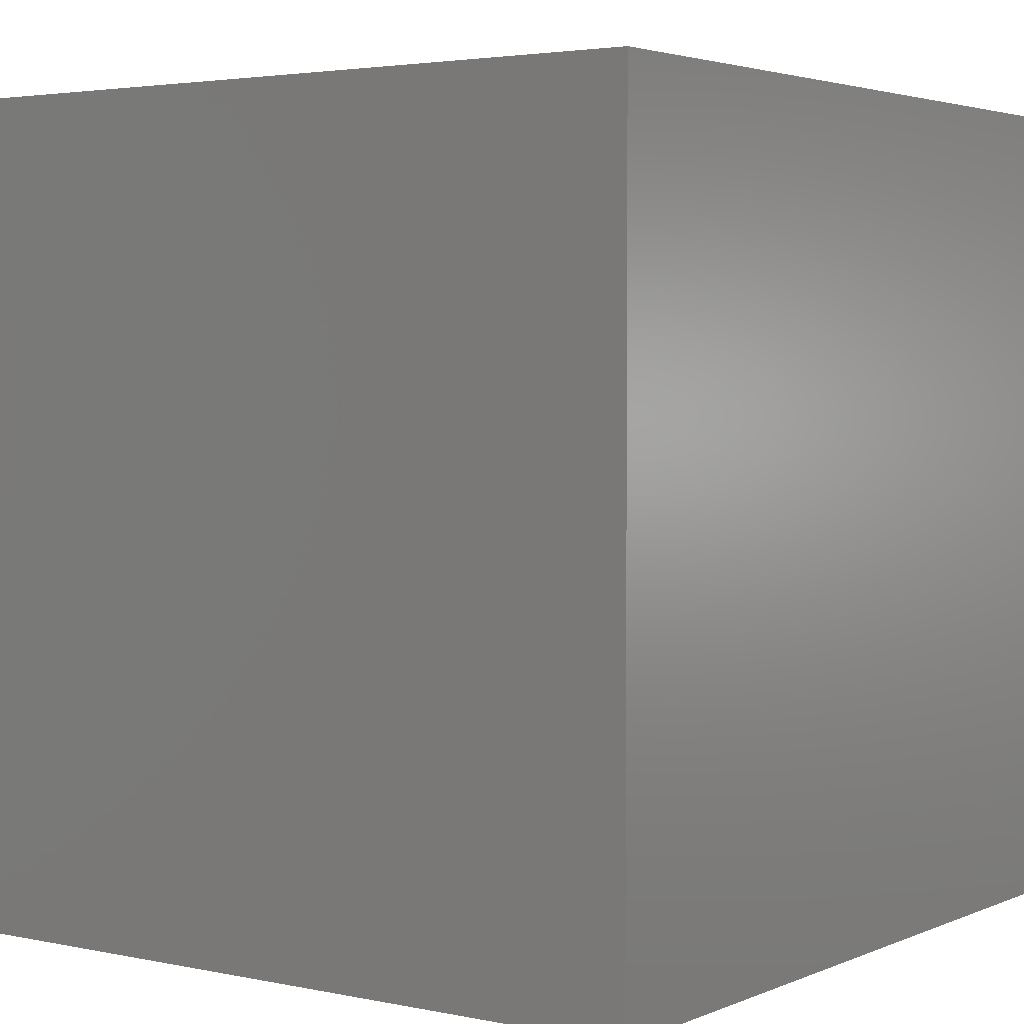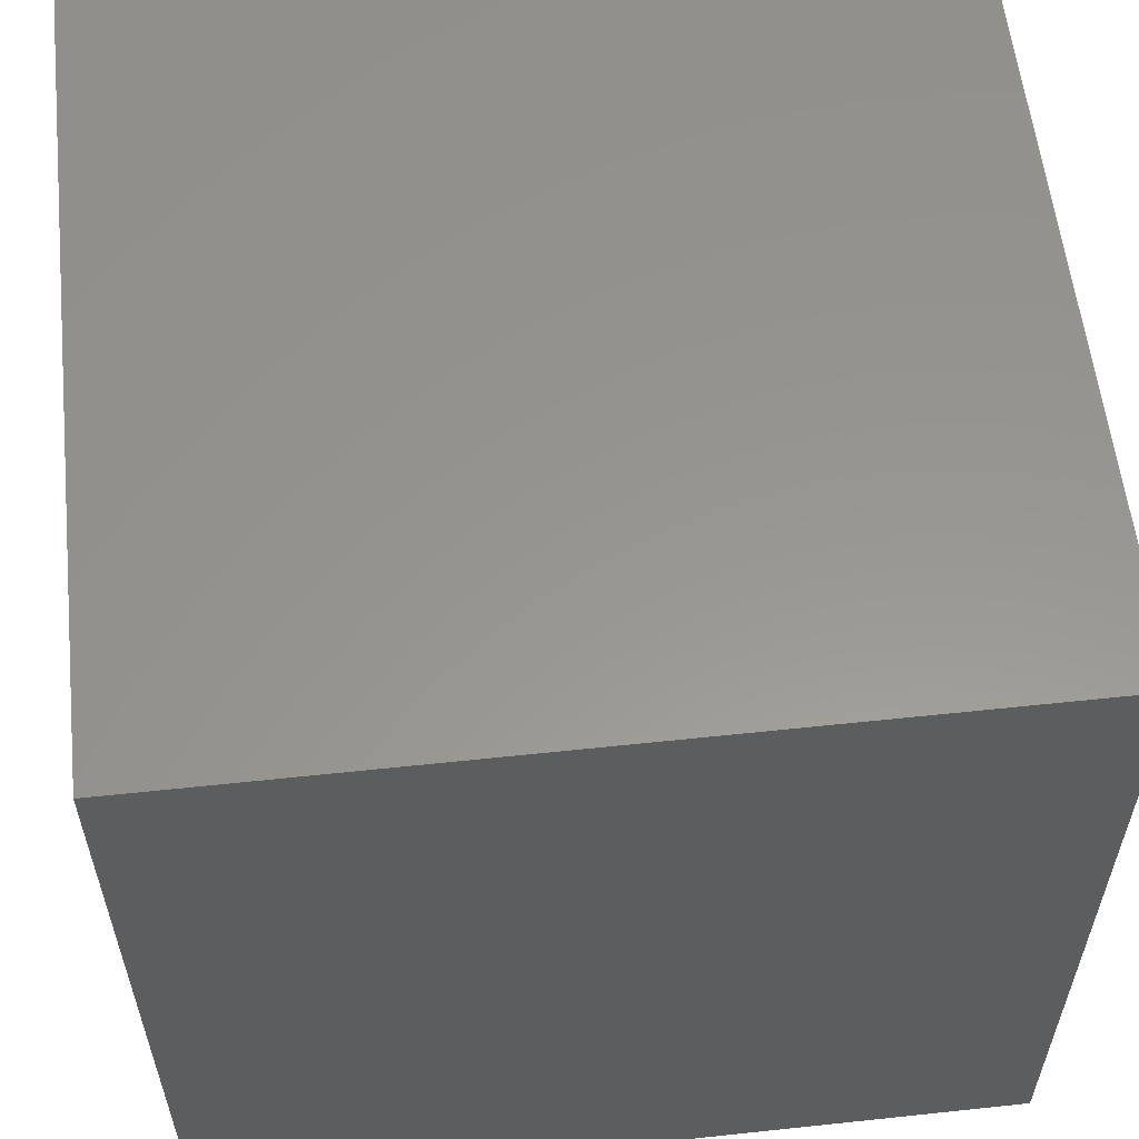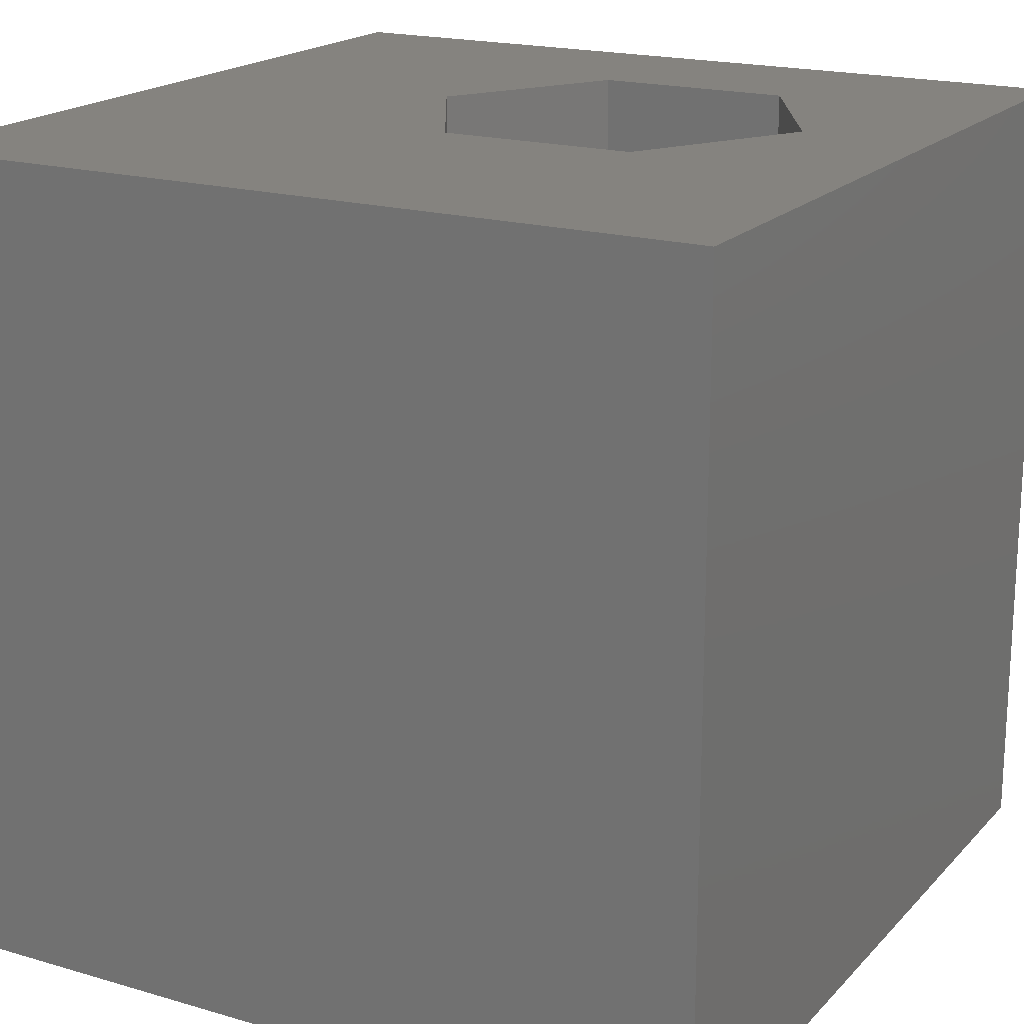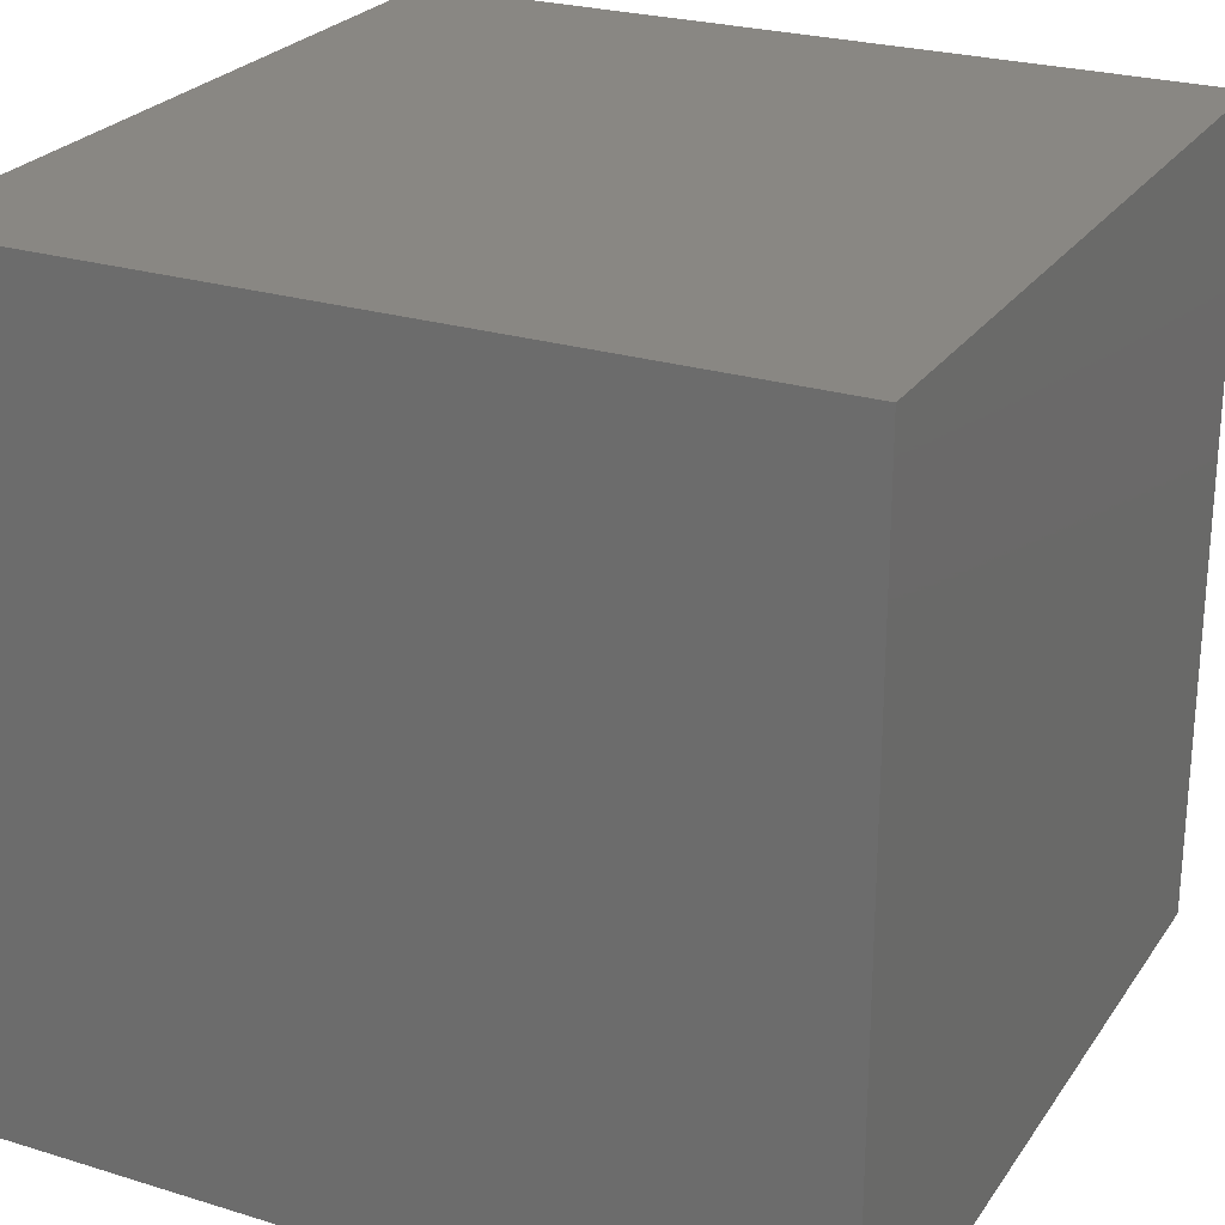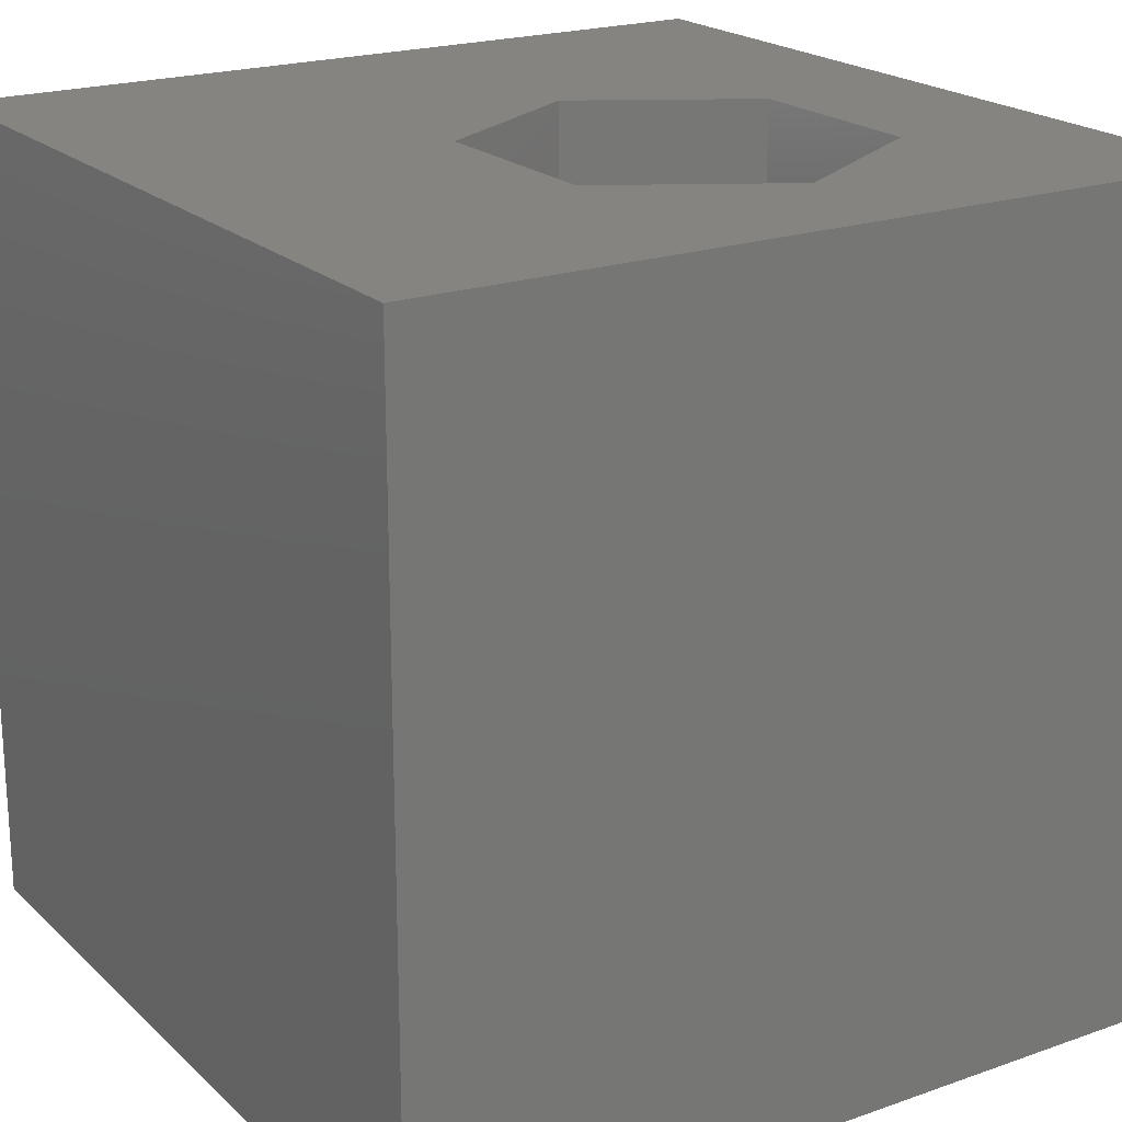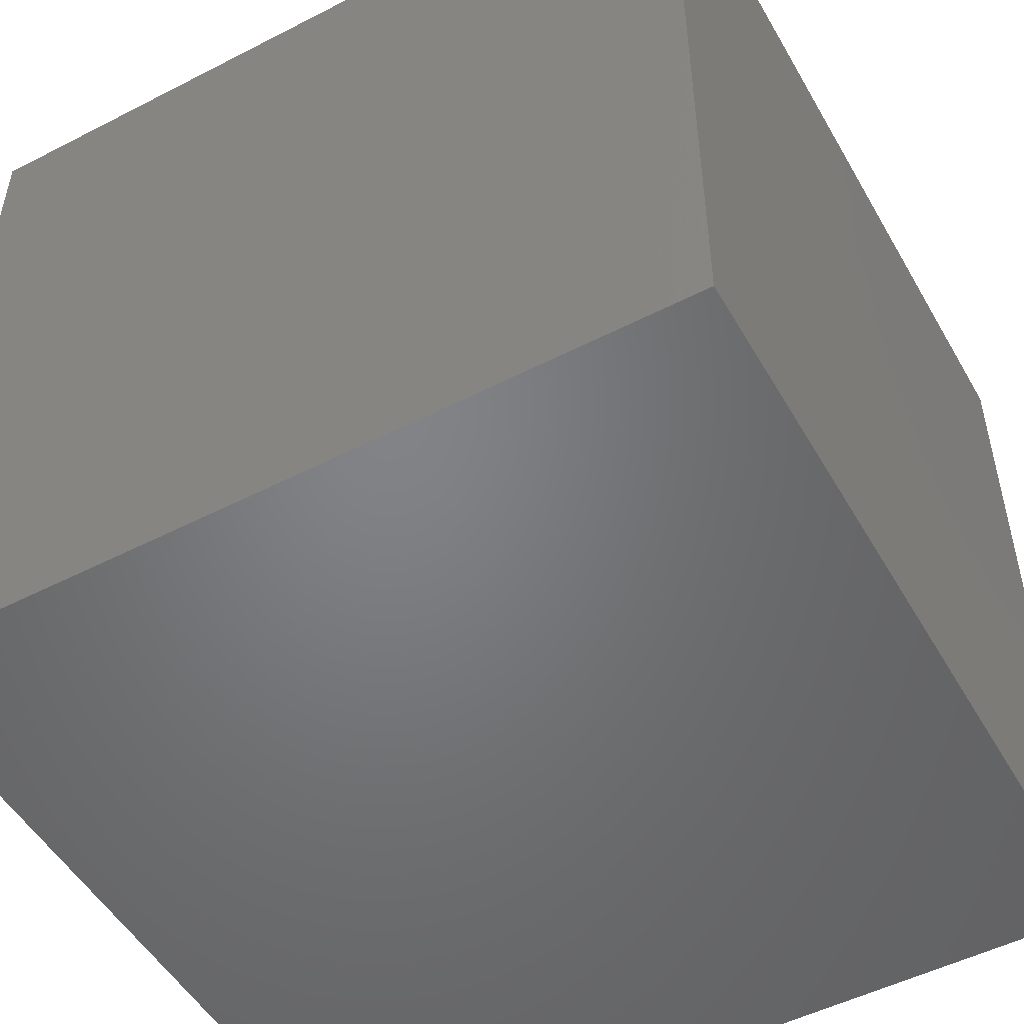
<metadata>
{"format":"stl","ext":"stl","renderer":"f3d","projection":"perspective","resolution":1024,"background":"white","views":[{"elev":3.2,"azim":125.7,"up":"+Y"},{"elev":58.1,"azim":-96.3,"up":"+Y"},{"elev":18.8,"azim":29.1,"up":"+Z"},{"elev":25.2,"azim":116.4,"up":"+Y"},{"elev":20.7,"azim":57.6,"up":"+Z"},{"elev":-51.1,"azim":119.2,"up":"+Y"}]}
</metadata>
<code>
# stl→obj: 20 verts, 36 faces
v 0 10 10
v 0 10 0
v 0 0 10
v 0 0 0
v 10 10 10
v 8.399 5.872 10
v 10 0 10
v 7.194 3.784 10
v 4.783 3.784 10
v 3.578 5.872 10
v 4.783 7.959 10
v 7.194 7.959 10
v 10 10 0
v 10 0 0
v 3.578 5.872 2.503
v 4.783 7.959 2.503
v 7.194 7.959 2.503
v 8.399 5.872 2.503
v 7.194 3.784 2.503
v 4.783 3.784 2.503
f 1 2 3
f 3 2 4
f 5 6 7
f 7 6 8
f 7 8 3
f 8 9 3
f 3 9 10
f 3 10 1
f 1 10 11
f 1 11 5
f 5 11 12
f 5 12 6
f 13 5 14
f 14 5 7
f 2 13 4
f 4 13 14
f 5 13 1
f 1 13 2
f 14 7 4
f 4 7 3
f 15 16 10
f 10 16 11
f 16 17 11
f 11 17 12
f 17 18 12
f 12 18 6
f 18 19 6
f 6 19 8
f 19 20 8
f 8 20 9
f 20 15 9
f 9 15 10
f 15 20 16
f 16 20 19
f 16 19 17
f 17 19 18

</code>
